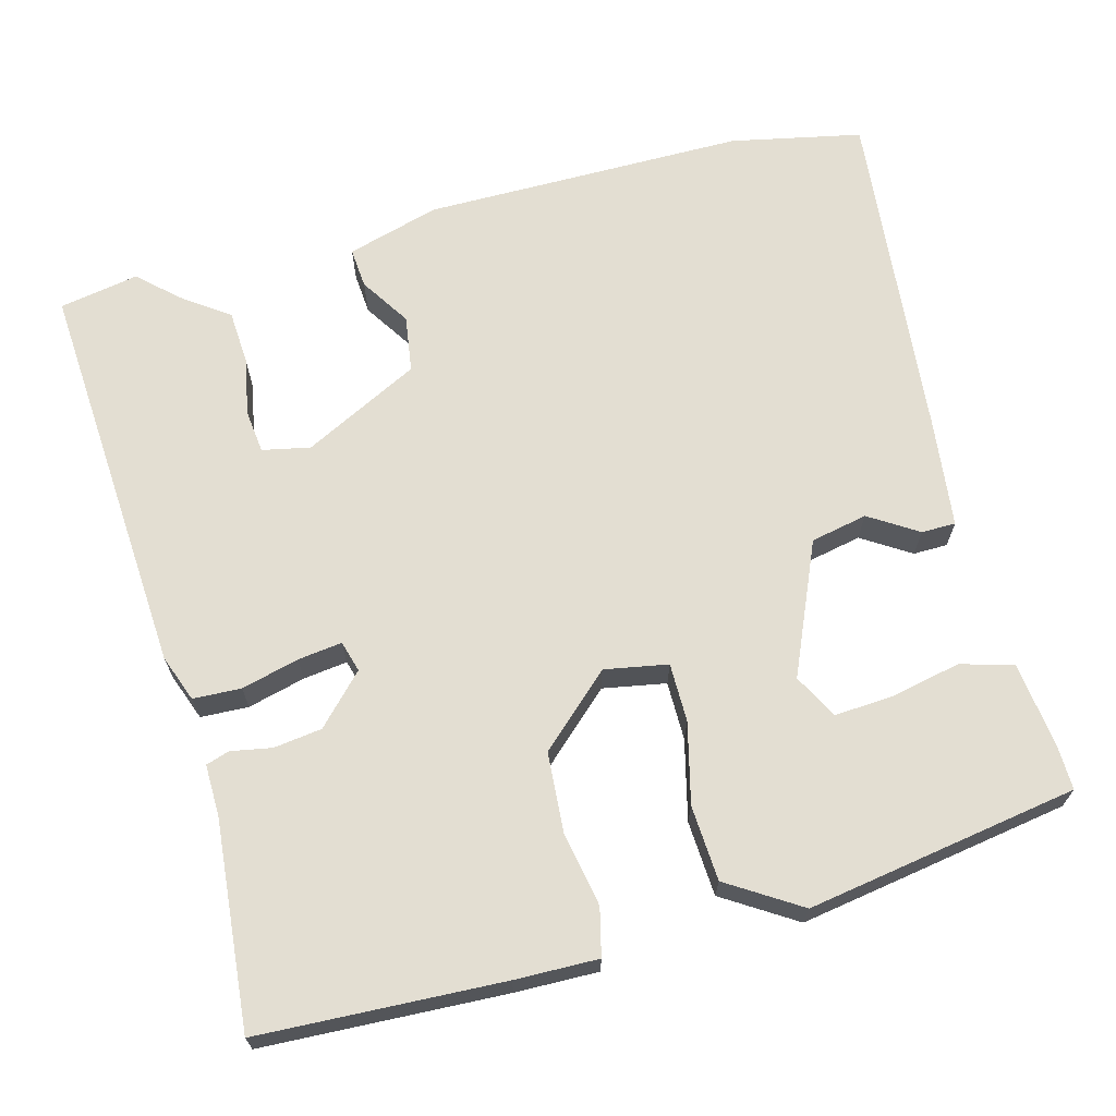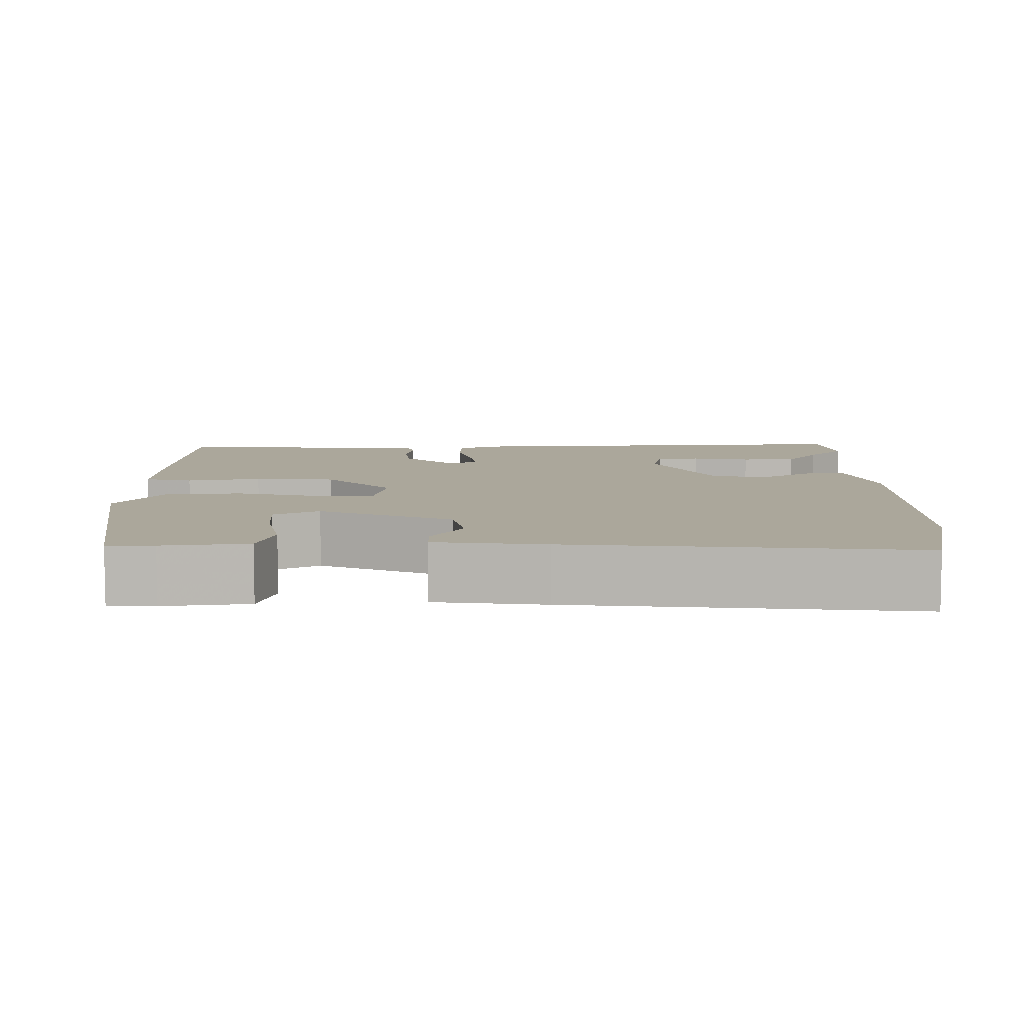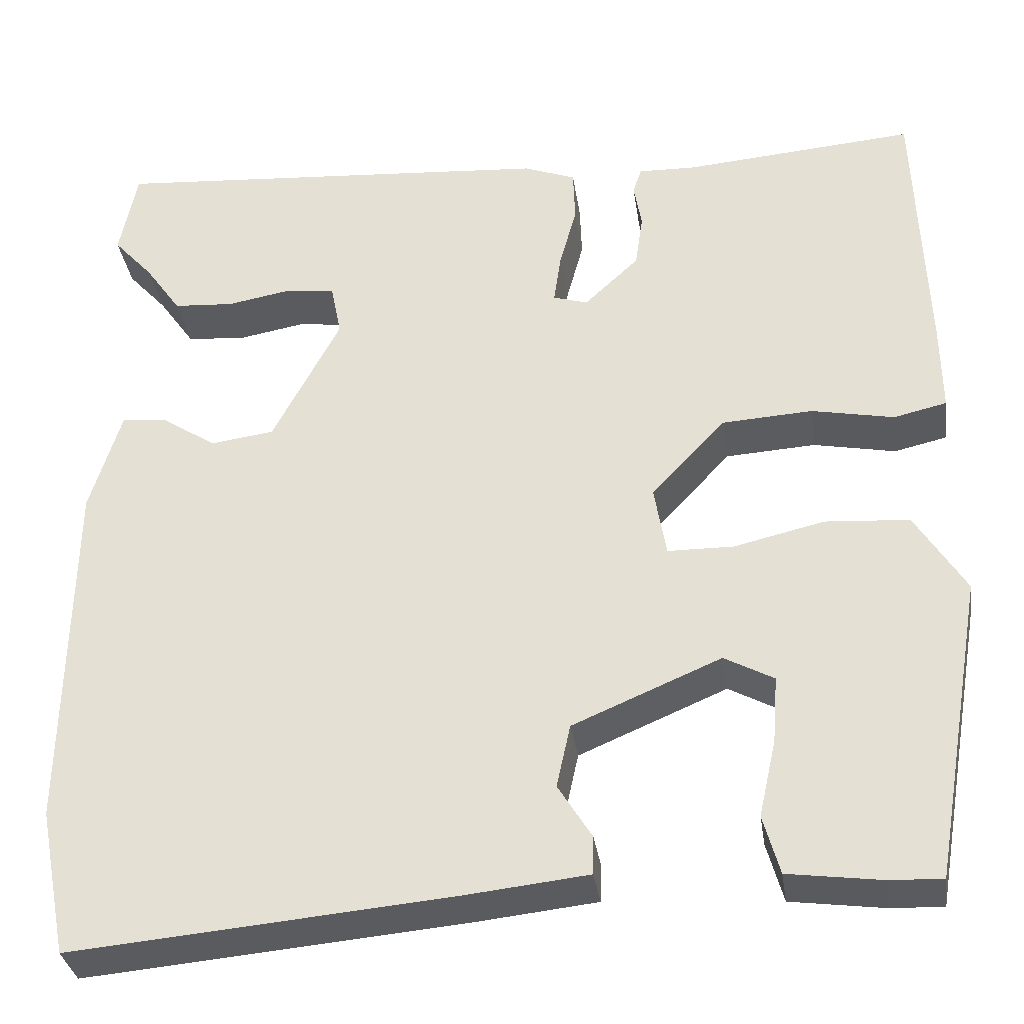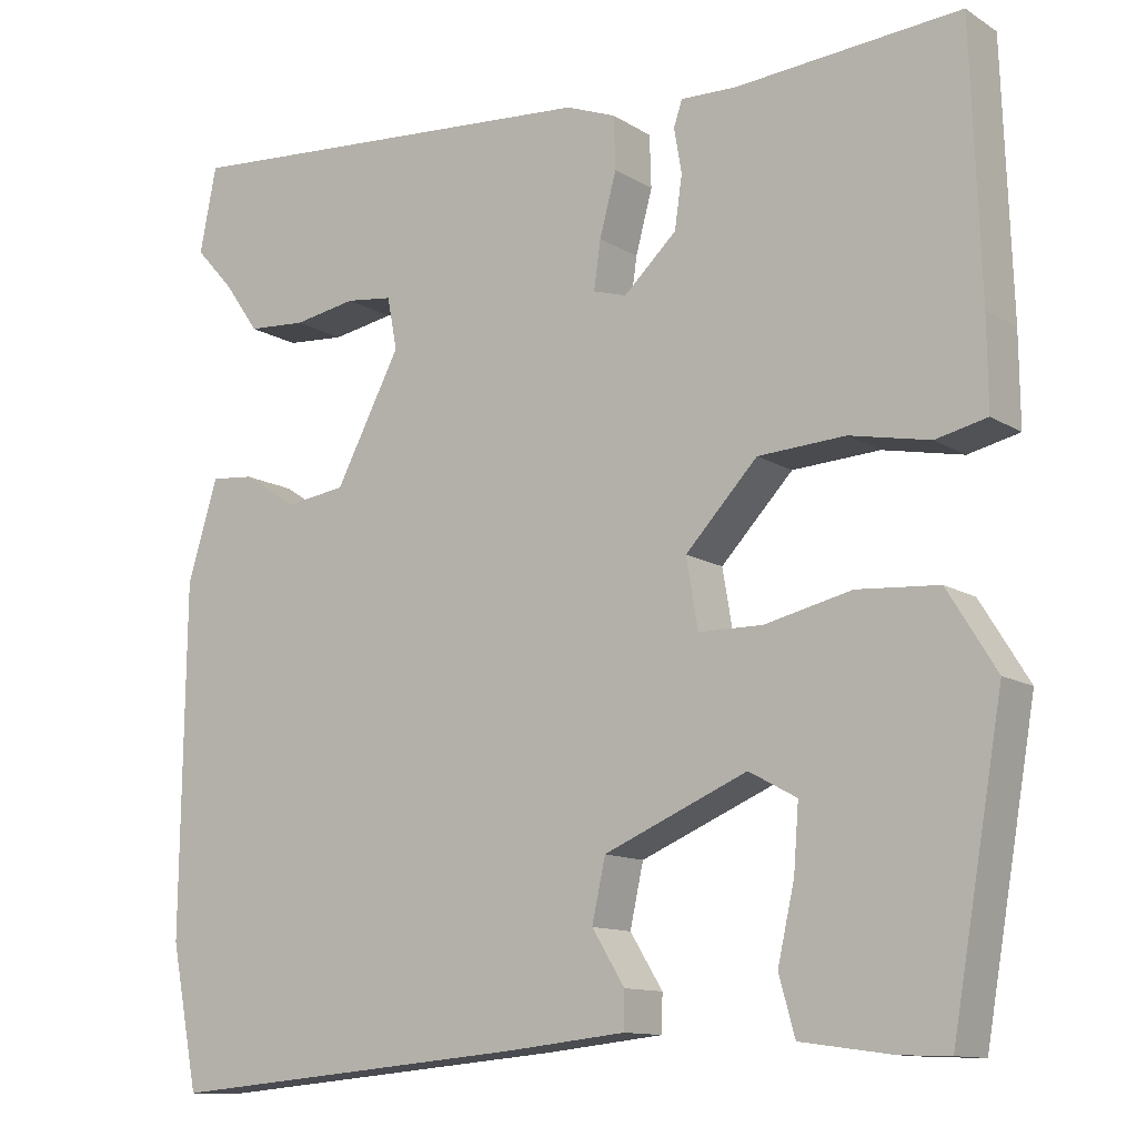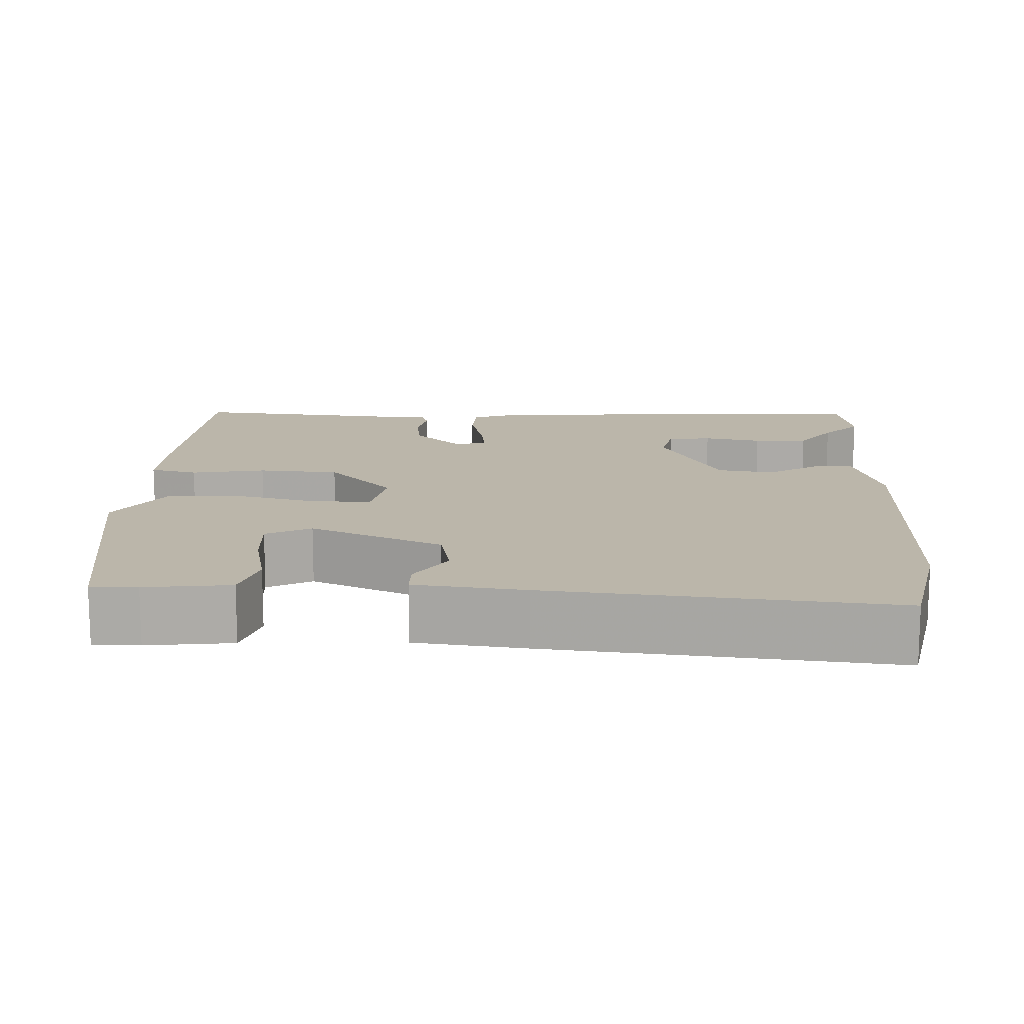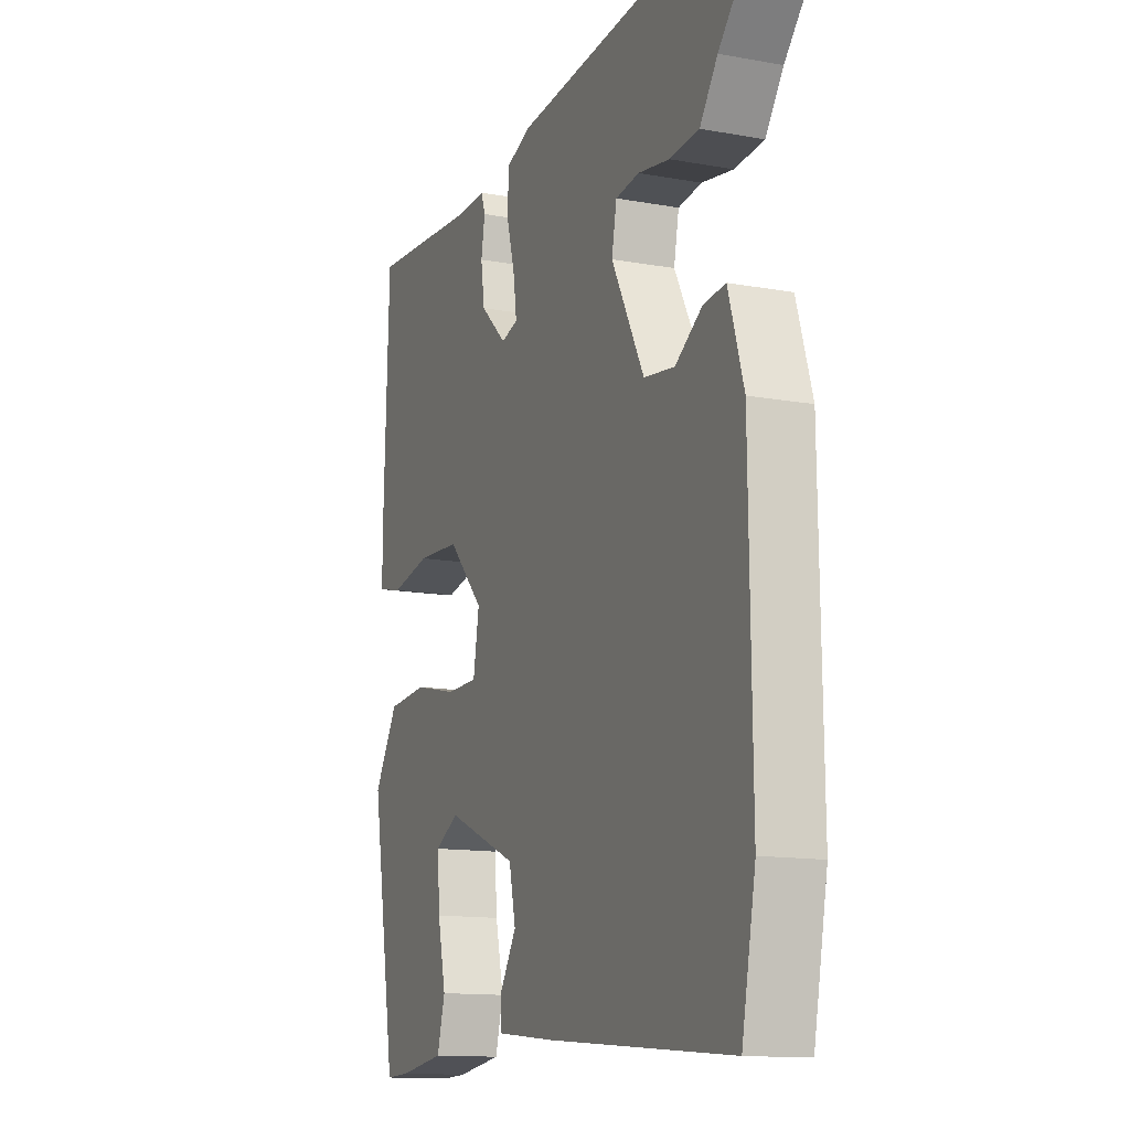
<metadata>
{"format":"obj","ext":"obj","renderer":"f3d","projection":"perspective","resolution":1024,"background":"white","views":[{"elev":67.4,"azim":75.7,"up":"+Y"},{"elev":8.1,"azim":-179.5,"up":"+Y"},{"elev":-33.6,"azim":8.4,"up":"+Z"},{"elev":-12.0,"azim":35.0,"up":"+Z"},{"elev":14.0,"azim":-176.8,"up":"+Y"},{"elev":-13.4,"azim":-112.3,"up":"+Z"}]}
</metadata>
<code>
v 0.458 0.07 -0.537
v 0.399 0.07 -0.535
v 0.29 0.07 -0.52
v 0.271 0.07 -0.452
v 0.291 0.07 -0.363
v 0.297 0.07 -0.286
v 0.24 0.07 -0.255
v 0.069 0.07 -0.327
v 0.053 0.07 -0.4
v 0.092 0.07 -0.463
v 0.091 0.07 -0.507
v -0.05 0.07 -0.522
v -0.488 0.07 -0.56
v -0.521 0.07 -0.391
v -0.516 0.07 0.026
v -0.48 0.07 0.145
v -0.428 0.07 0.14
v -0.364 0.07 0.098
v -0.291 0.07 0.108
v -0.213 0.07 0.257
v -0.225 0.07 0.319
v -0.281 0.07 0.326
v -0.356 0.07 0.313
v -0.426 0.07 0.318
v -0.468 0.07 0.378
v -0.514 0.07 0.429
v -0.494 0.07 0.531
v 0.023 0.07 0.491
v 0.083 0.07 0.468
v 0.085 0.07 0.406
v 0.065 0.07 0.332
v 0.057 0.07 0.275
v 0.097 0.07 0.263
v 0.16 0.07 0.322
v 0.169 0.07 0.384
v 0.16 0.07 0.437
v 0.17 0.07 0.467
v 0.237 0.07 0.465
v 0.504 0.07 0.486
v 0.515 0.07 0.172
v 0.516 0.07 0.065
v 0.455 0.07 0.051
v 0.36 0.07 0.07
v 0.256 0.07 0.064
v 0.17 0.07 -0.027
v 0.184 0.07 -0.109
v 0.26 0.07 -0.11
v 0.364 0.07 -0.086
v 0.461 0.07 -0.093
v 0.519 0.07 -0.187
v 0.458 0 -0.537
v 0.399 0 -0.535
v 0.29 0 -0.52
v 0.271 0 -0.452
v 0.291 0 -0.363
v 0.297 0 -0.286
v 0.24 0 -0.255
v 0.069 0 -0.327
v 0.053 0 -0.4
v 0.092 0 -0.463
v 0.091 0 -0.507
v -0.05 0 -0.522
v -0.488 0 -0.56
v -0.521 0 -0.391
v -0.516 0 0.026
v -0.48 0 0.145
v -0.428 0 0.14
v -0.364 0 0.098
v -0.291 0 0.108
v -0.213 0 0.257
v -0.225 0 0.319
v -0.281 0 0.326
v -0.356 0 0.313
v -0.426 0 0.318
v -0.468 0 0.378
v -0.514 0 0.429
v -0.494 0 0.531
v 0.023 0 0.491
v 0.083 0 0.468
v 0.085 0 0.406
v 0.065 0 0.332
v 0.057 0 0.275
v 0.097 0 0.263
v 0.16 0 0.322
v 0.169 0 0.384
v 0.16 0 0.437
v 0.17 0 0.467
v 0.237 0 0.465
v 0.504 0 0.486
v 0.515 0 0.172
v 0.516 0 0.065
v 0.455 0 0.051
v 0.36 0 0.07
v 0.256 0 0.064
v 0.17 0 -0.027
v 0.184 0 -0.109
v 0.26 0 -0.11
v 0.364 0 -0.086
v 0.461 0 -0.093
v 0.519 0 -0.187
f 47 48 49 50
f 46 47 50 1
f 40 41 42 43
f 38 39 40 43
f 38 43 44
f 35 36 37 38
f 34 35 38 44
f 33 34 44 45
f 28 29 30 31
f 28 31 32
f 25 26 27 28
f 25 28 32
f 22 23 24 25
f 21 22 25
f 21 25 32 33
f 15 16 17 18
f 15 18 19
f 14 15 19
f 13 14 19 20
f 9 10 11 12
f 8 9 12 13
f 7 8 13 20
f 2 3 4 5
f 2 5 6
f 1 2 6
f 46 1 6
f 21 33 45 46
f 20 21 46
f 6 7 20 46
f 100 99 98 97
f 51 100 97 96
f 93 92 91 90
f 93 90 89 88
f 94 93 88
f 88 87 86 85
f 94 88 85 84
f 95 94 84 83
f 81 80 79 78
f 82 81 78
f 78 77 76 75
f 82 78 75
f 75 74 73 72
f 75 72 71
f 83 82 75 71
f 68 67 66 65
f 69 68 65
f 69 65 64
f 70 69 64 63
f 62 61 60 59
f 63 62 59 58
f 70 63 58 57
f 55 54 53 52
f 56 55 52
f 56 52 51
f 56 51 96
f 96 95 83 71
f 96 71 70
f 96 70 57 56
f 1 51 52 2
f 2 52 53 3
f 3 53 54 4
f 4 54 55 5
f 5 55 56 6
f 6 56 57 7
f 7 57 58 8
f 8 58 59 9
f 9 59 60 10
f 10 60 61 11
f 11 61 62 12
f 12 62 63 13
f 13 63 64 14
f 14 64 65 15
f 15 65 66 16
f 16 66 67 17
f 17 67 68 18
f 18 68 69 19
f 19 69 70 20
f 20 70 71 21
f 21 71 72 22
f 22 72 73 23
f 23 73 74 24
f 24 74 75 25
f 25 75 76 26
f 26 76 77 27
f 27 77 78 28
f 28 78 79 29
f 29 79 80 30
f 30 80 81 31
f 31 81 82 32
f 32 82 83 33
f 33 83 84 34
f 34 84 85 35
f 35 85 86 36
f 36 86 87 37
f 37 87 88 38
f 38 88 89 39
f 39 89 90 40
f 40 90 91 41
f 41 91 92 42
f 42 92 93 43
f 43 93 94 44
f 44 94 95 45
f 45 95 96 46
f 46 96 97 47
f 47 97 98 48
f 48 98 99 49
f 49 99 100 50
f 50 100 51 1

</code>
